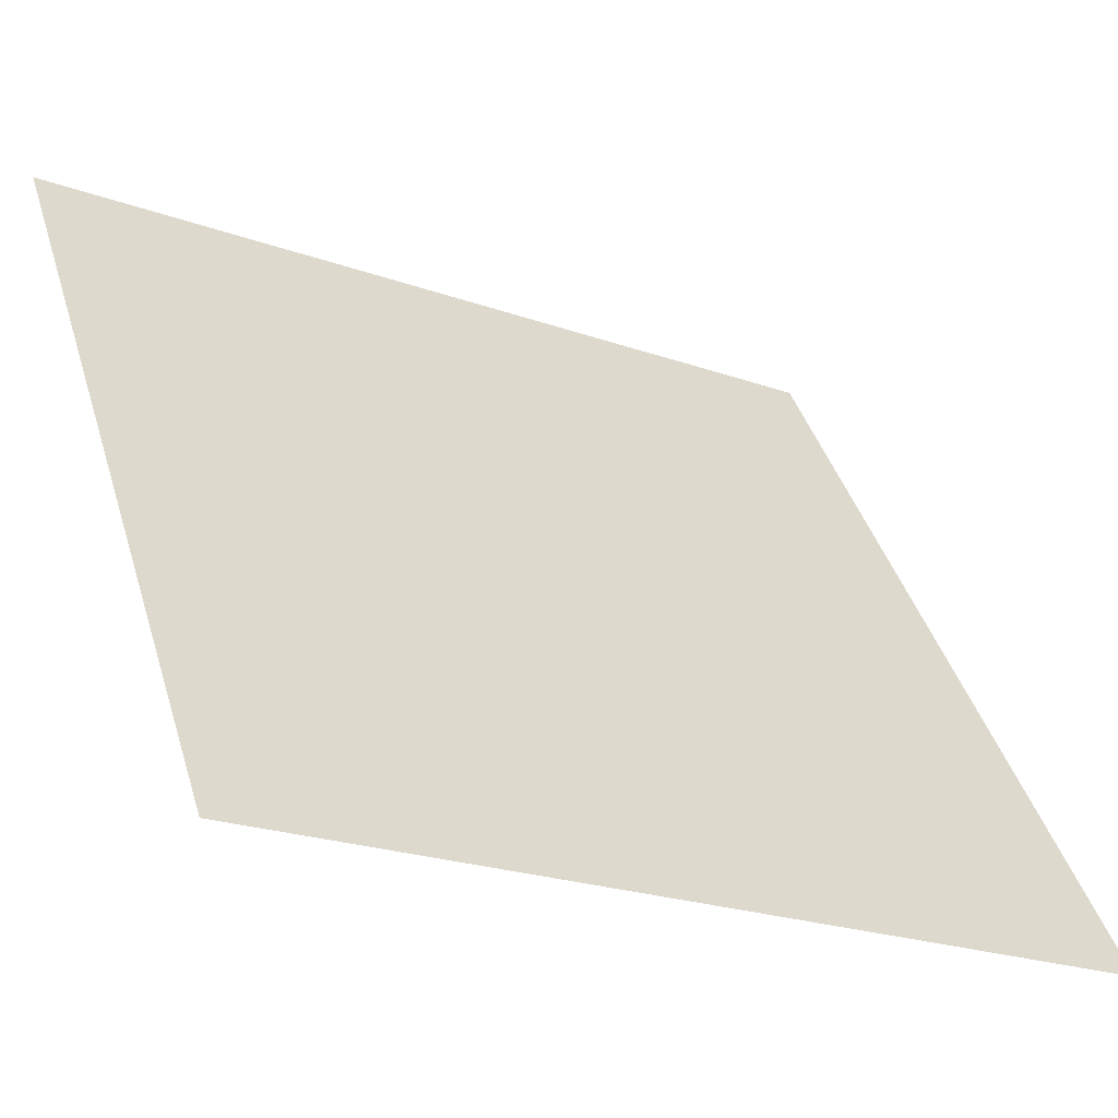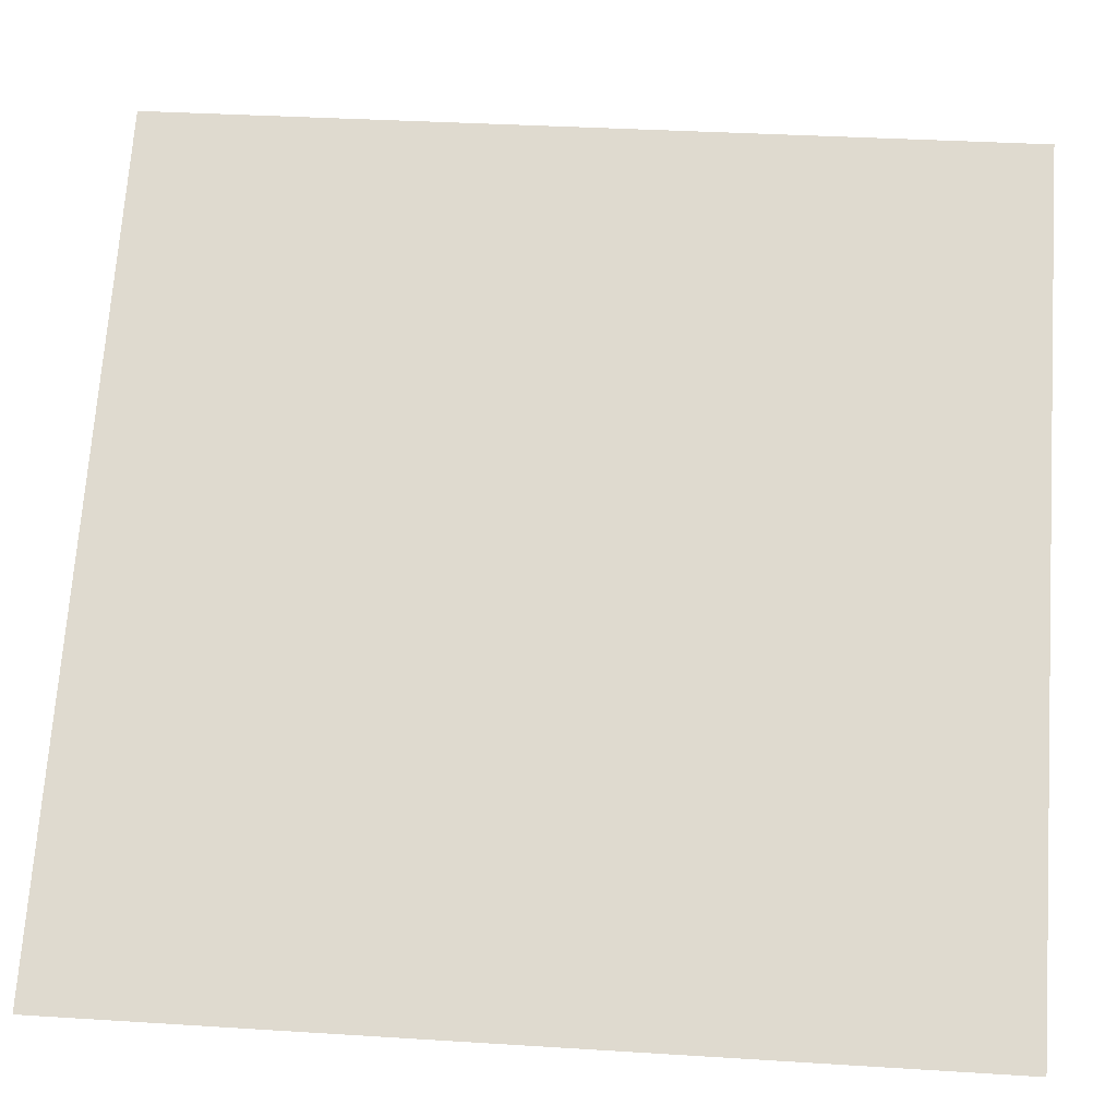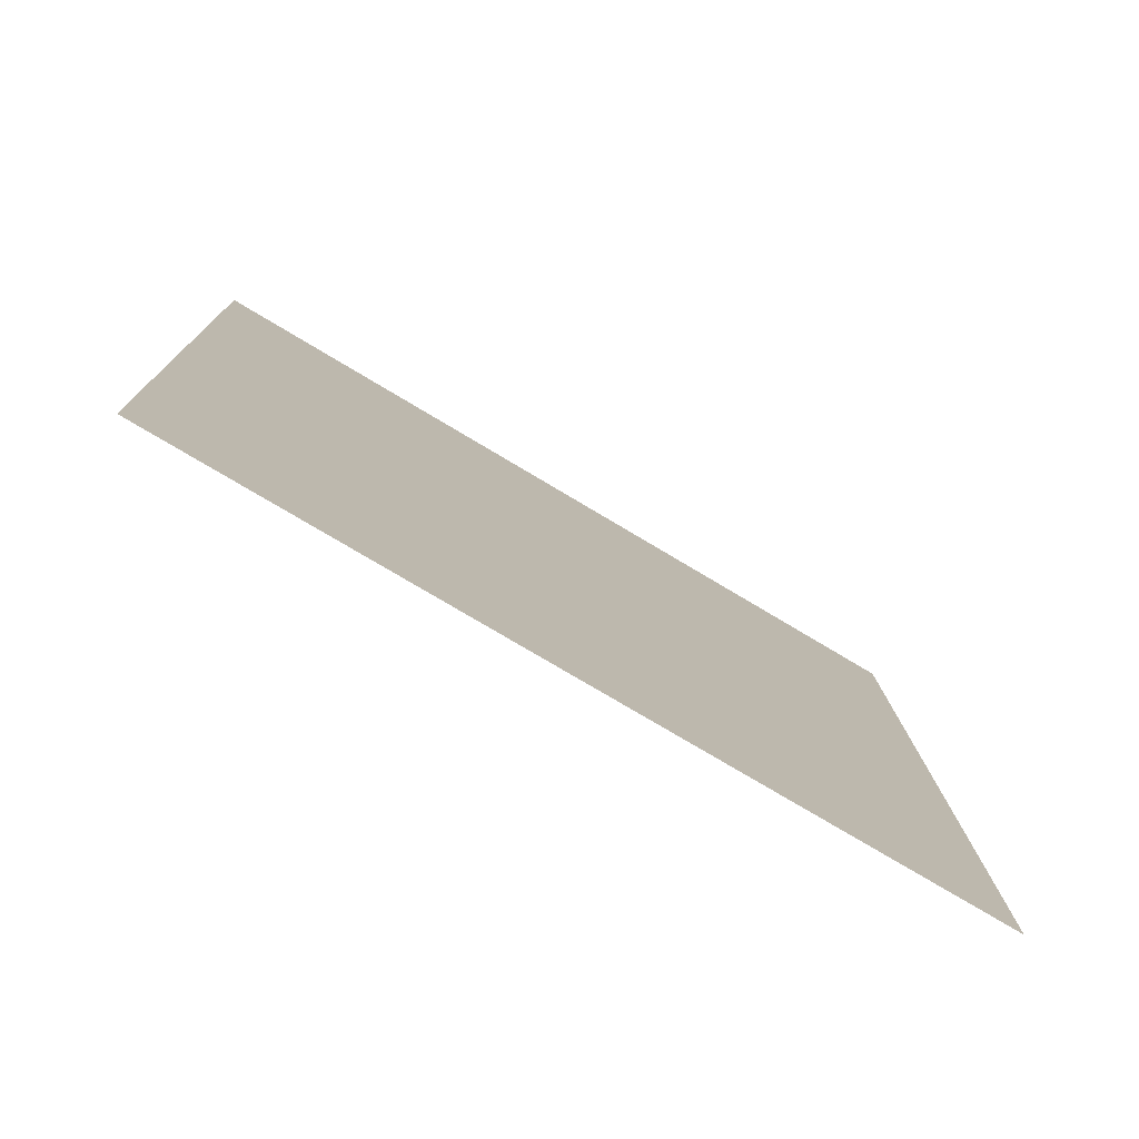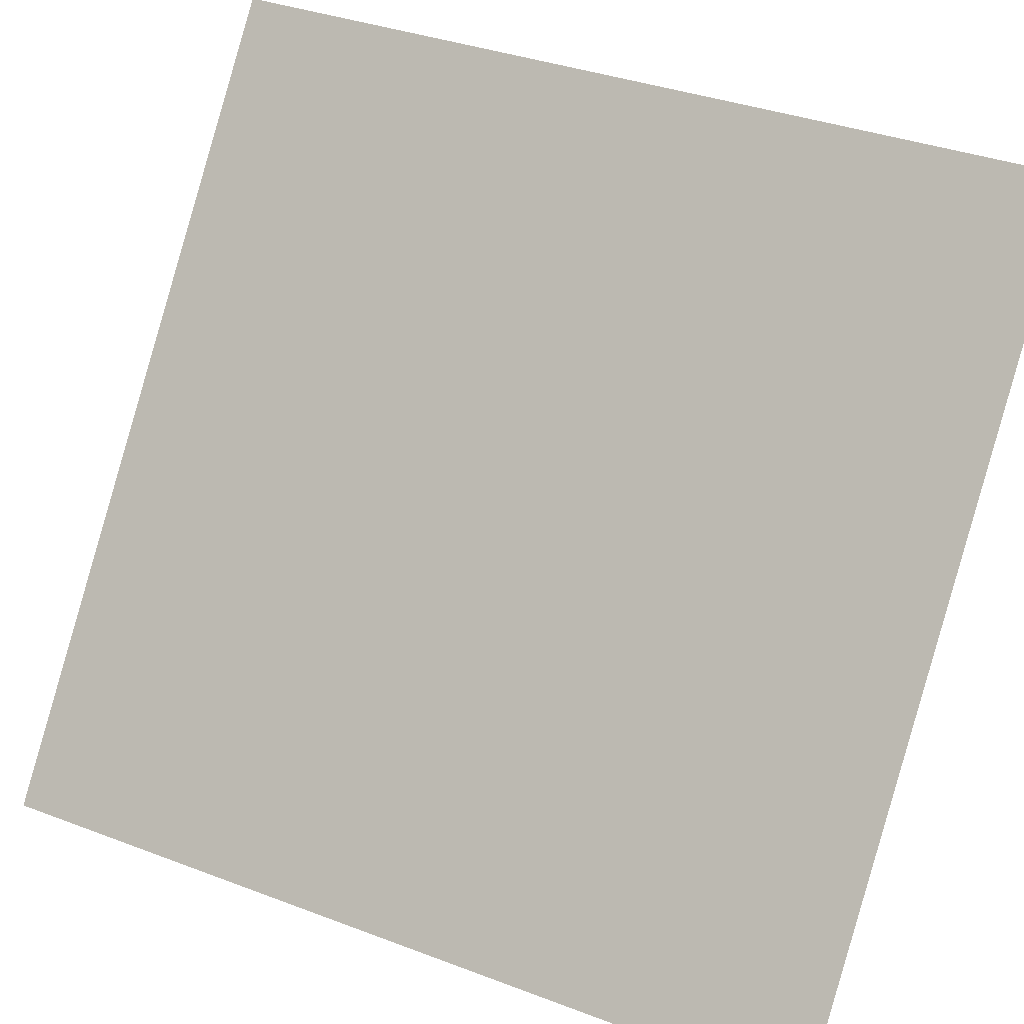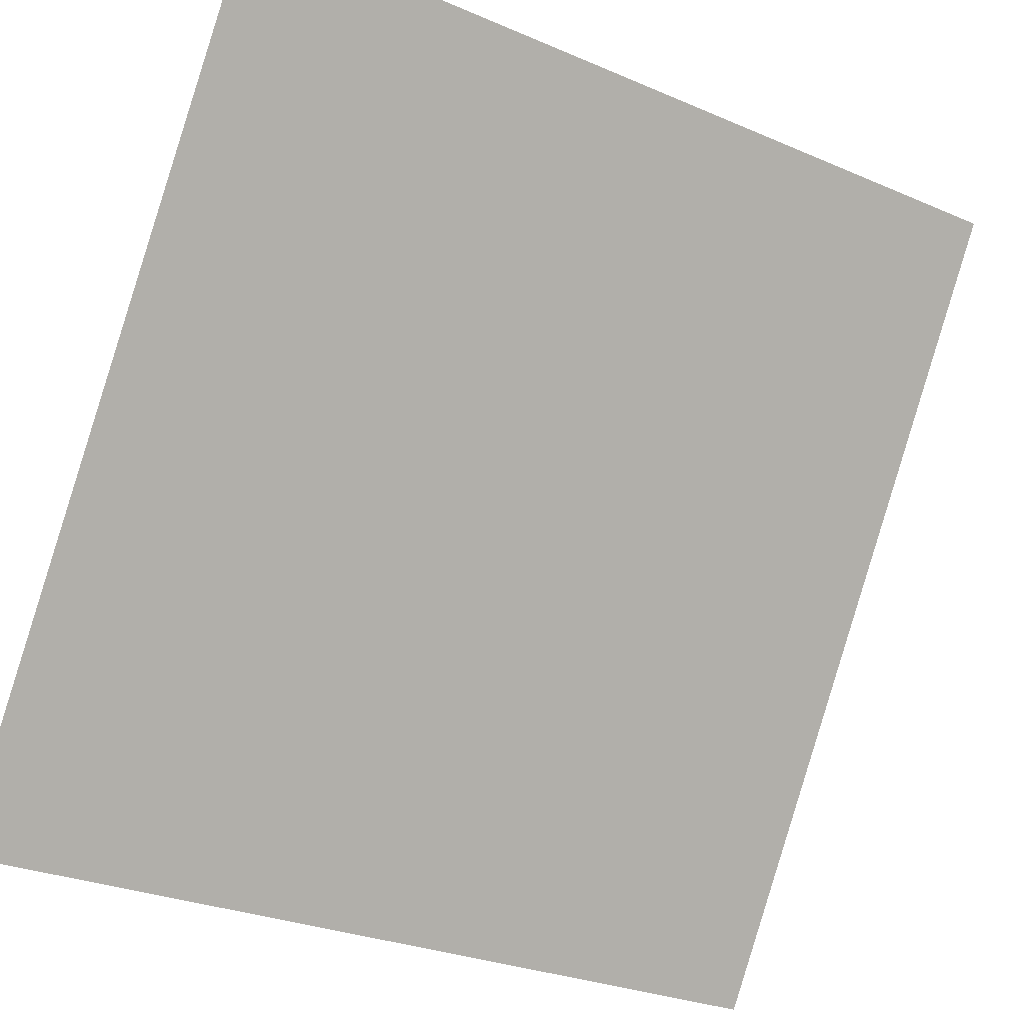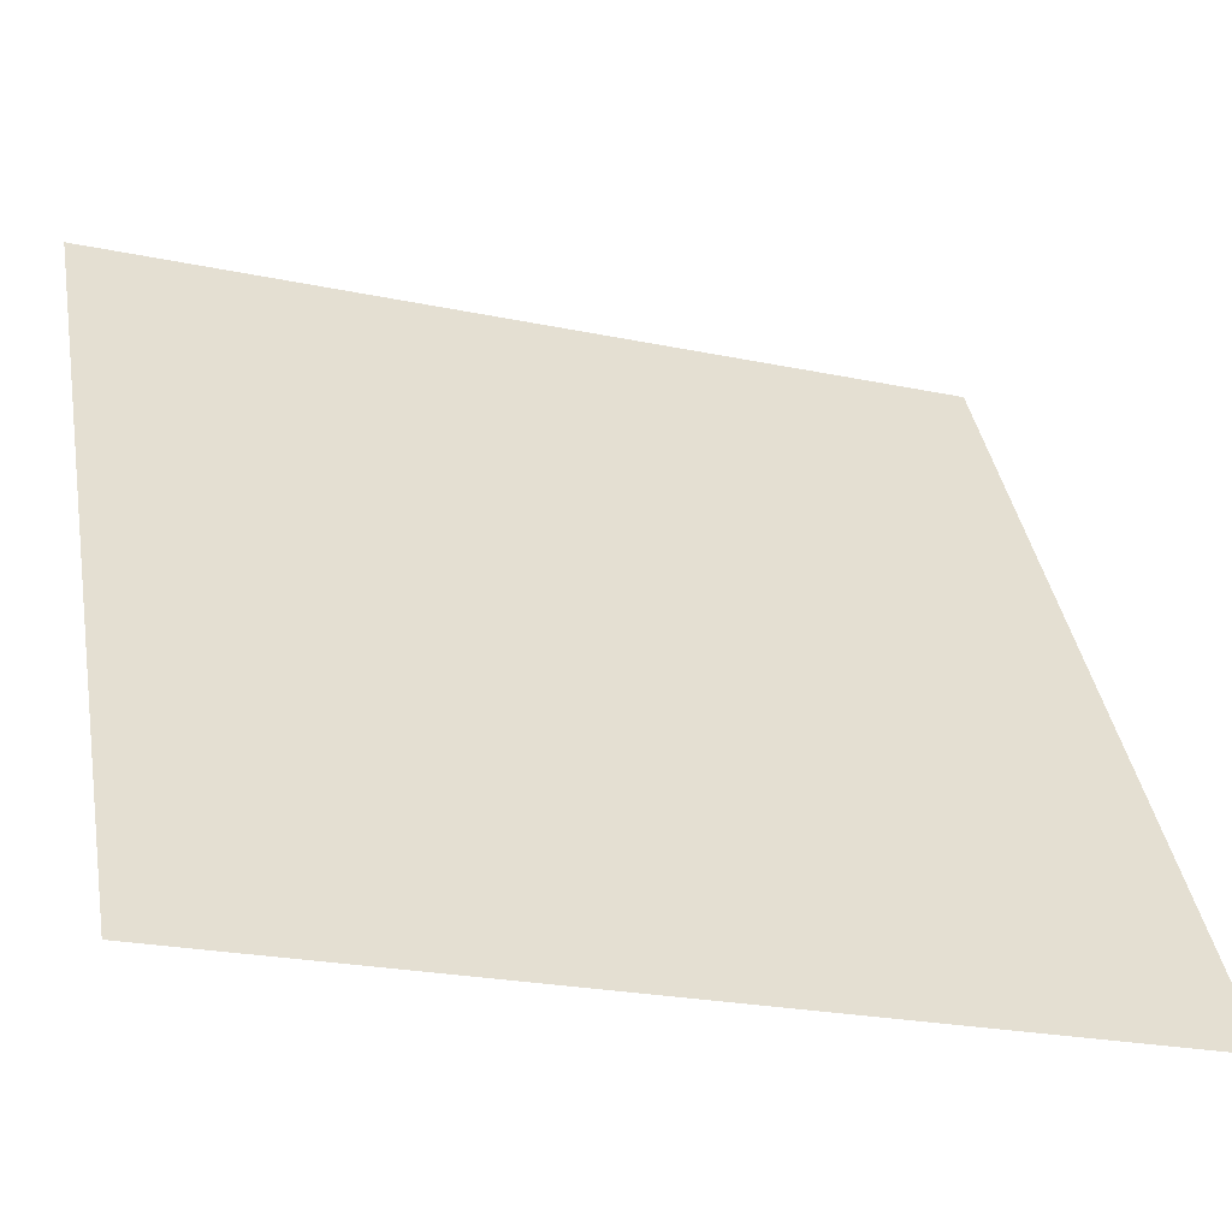
<metadata>
{"format":"obj","ext":"obj","renderer":"f3d","projection":"perspective","resolution":1024,"background":"white","views":[{"elev":-19.4,"azim":-119.1,"up":"+Z"},{"elev":14.1,"azim":-82.8,"up":"+Z"},{"elev":-75.1,"azim":93.3,"up":"+Y"},{"elev":31.5,"azim":-60.6,"up":"+Z"},{"elev":-30.3,"azim":58.9,"up":"+Z"},{"elev":-18.1,"azim":-107.3,"up":"+Z"}]}
</metadata>
<code>
o Herb1.006_Plane.030
v -5.84 -0.07869 -3.942
v -6.54 1.069 -4.86
v -5.892 1.071 -3.909
v -6.489 -0.08032 -4.893
f 1 2 3
f 1 4 2

</code>
